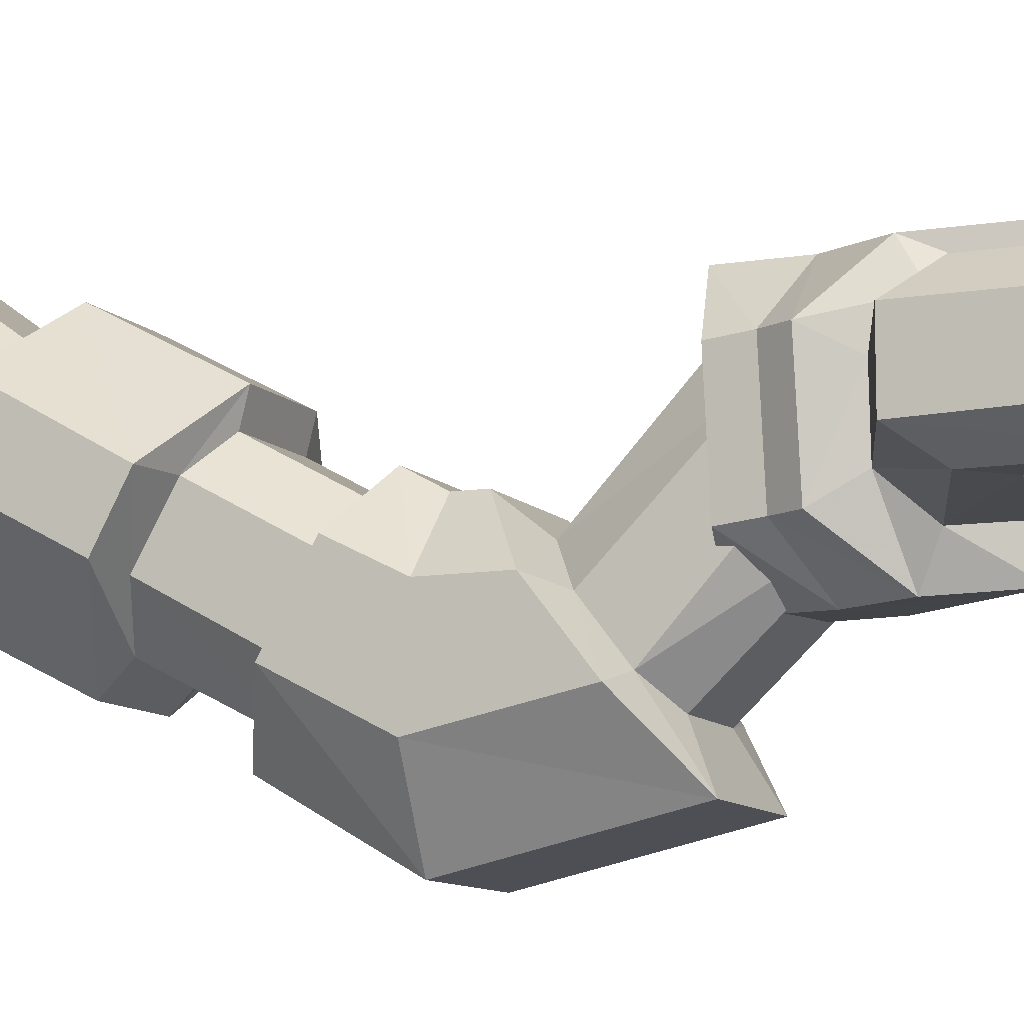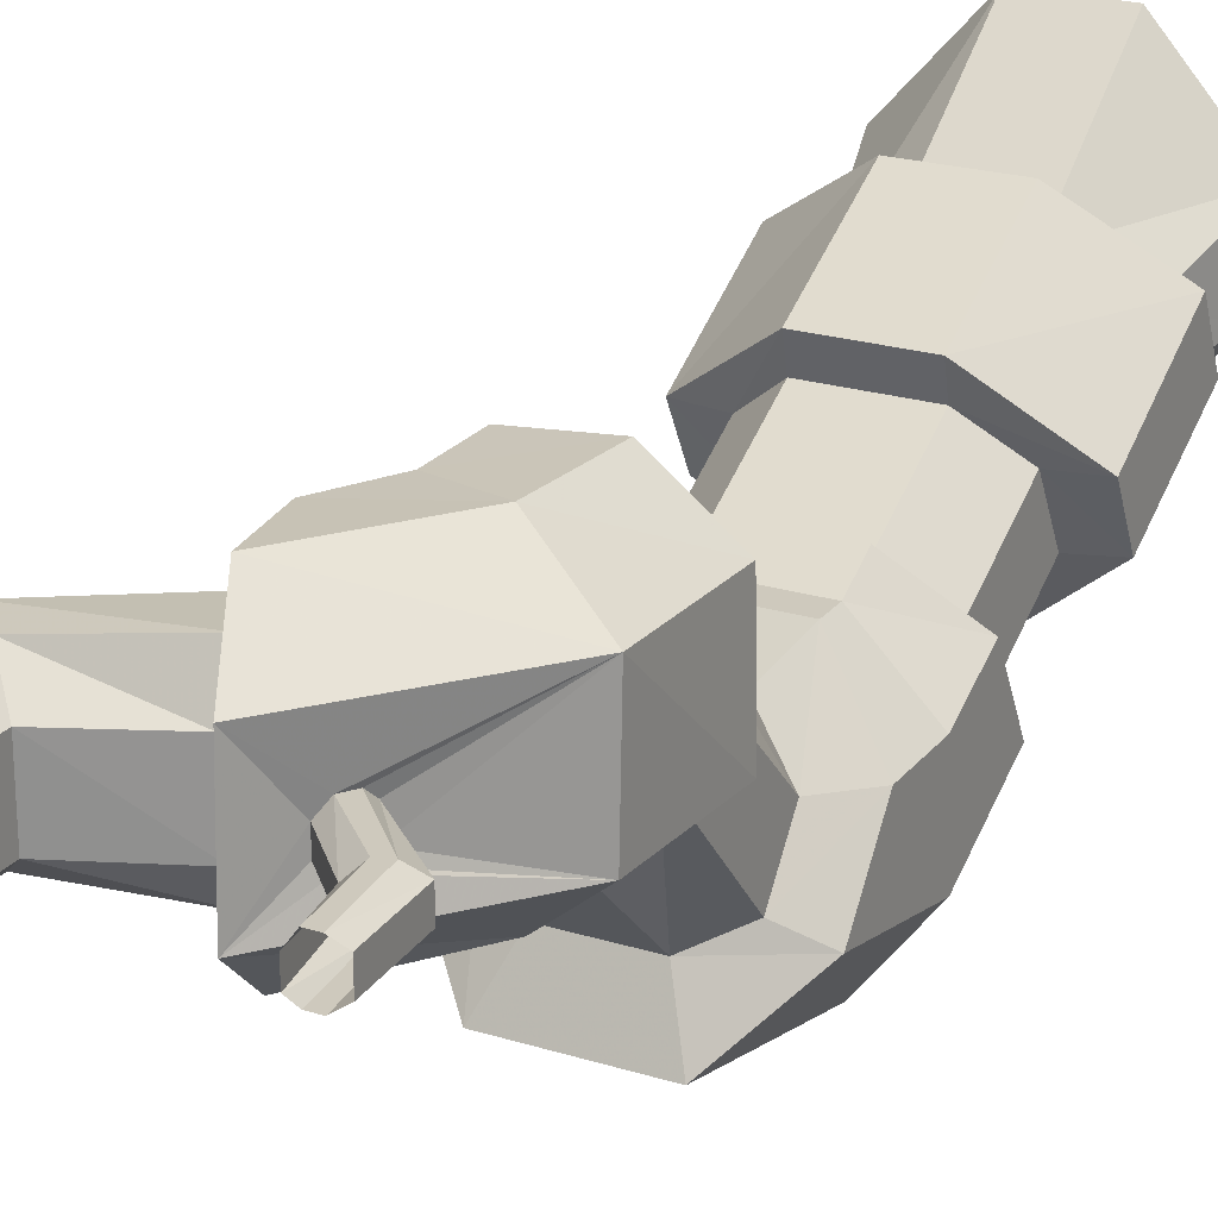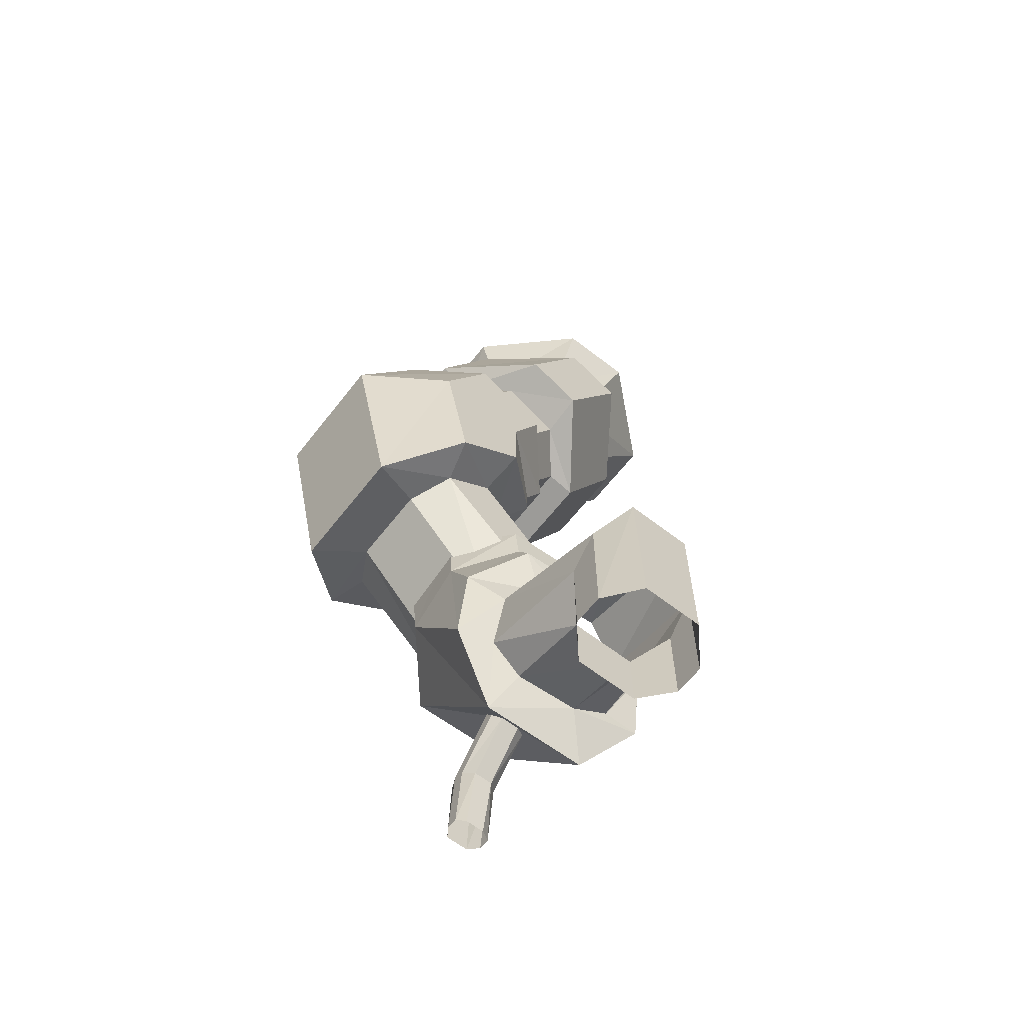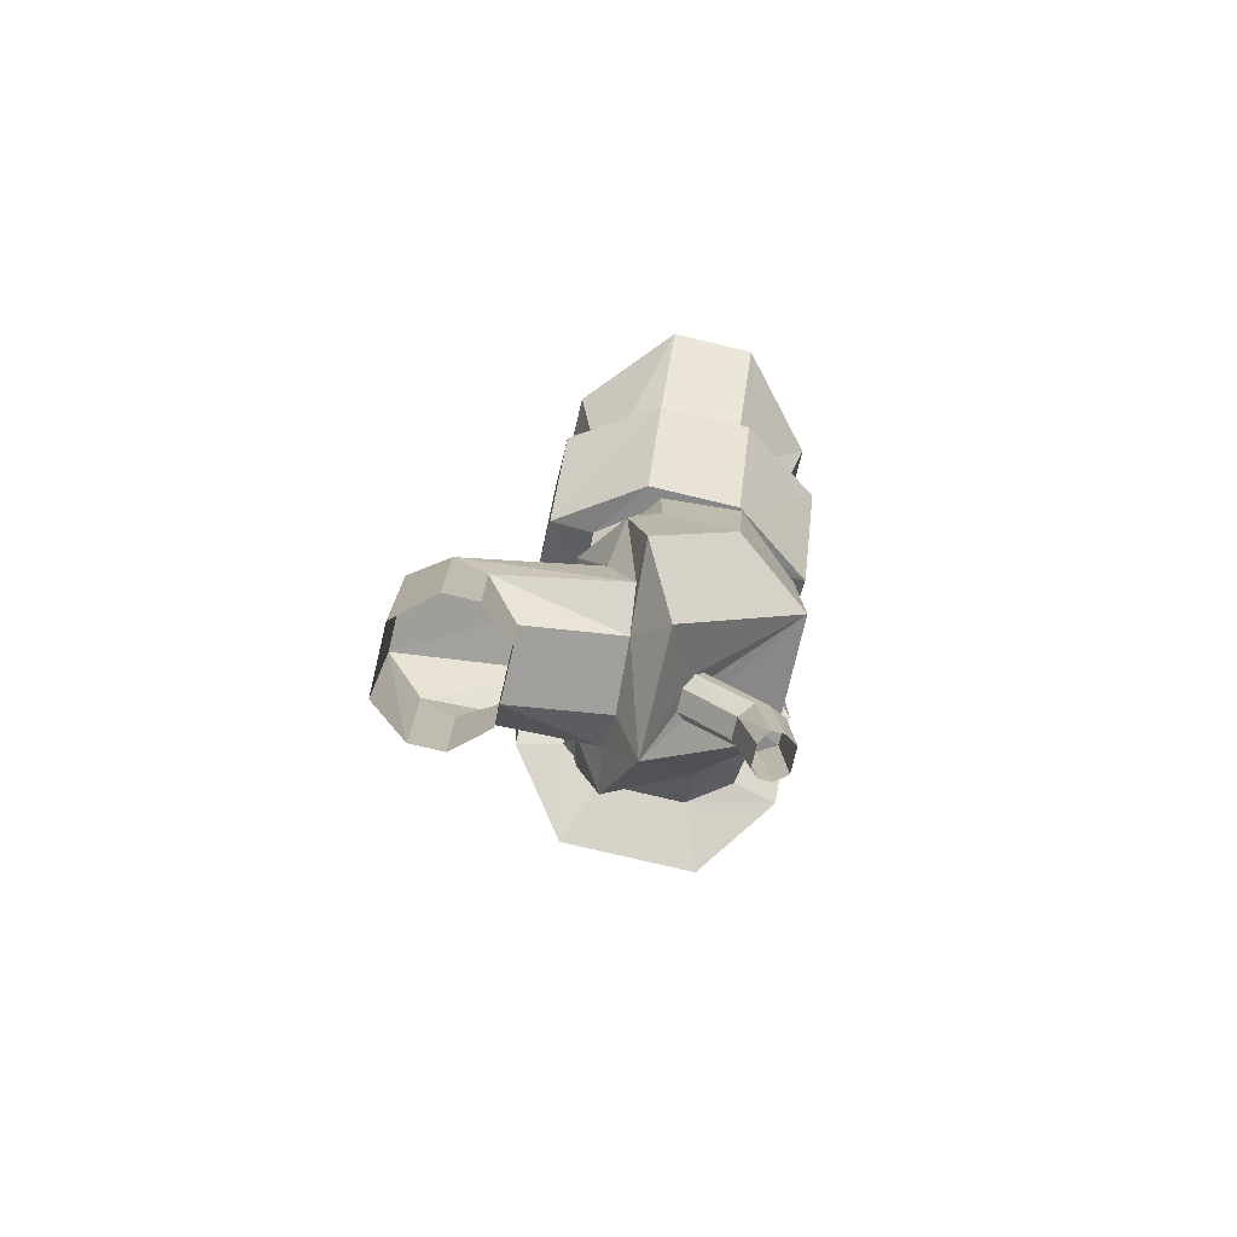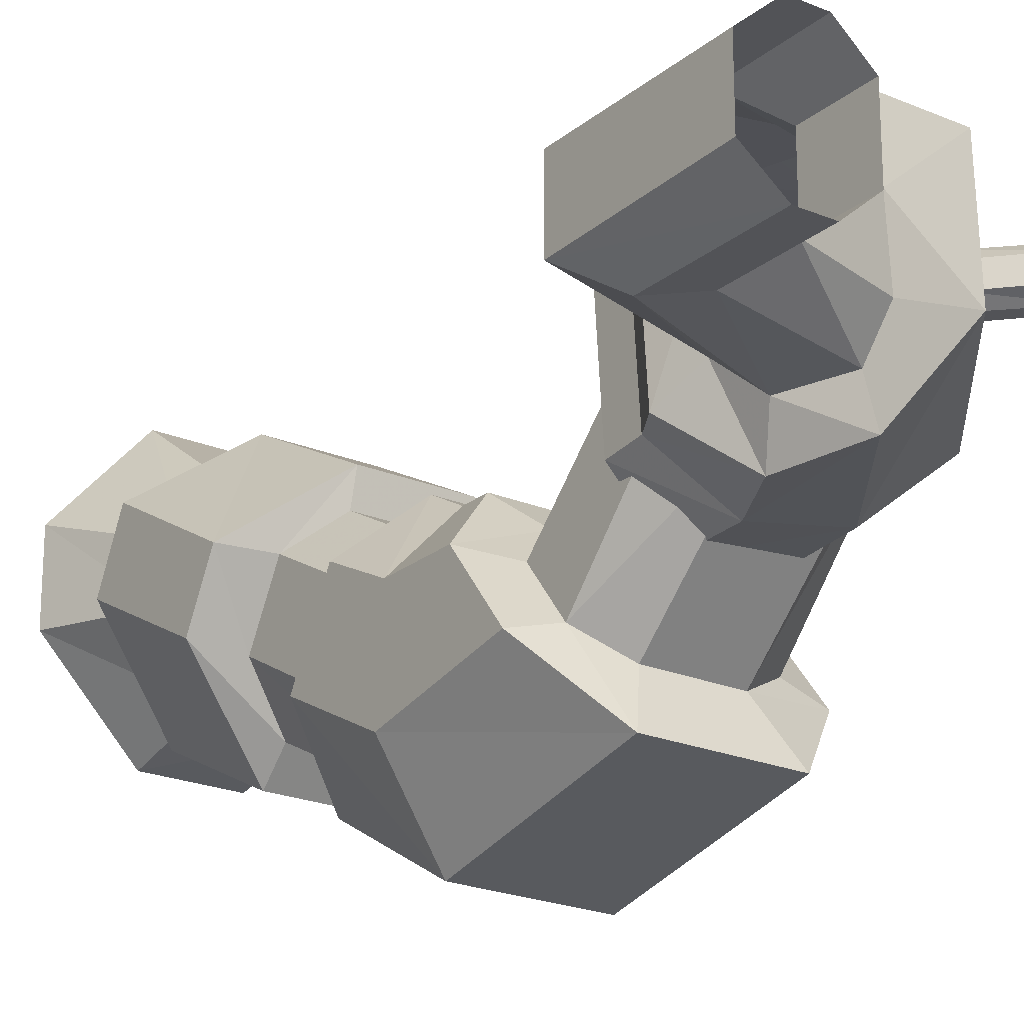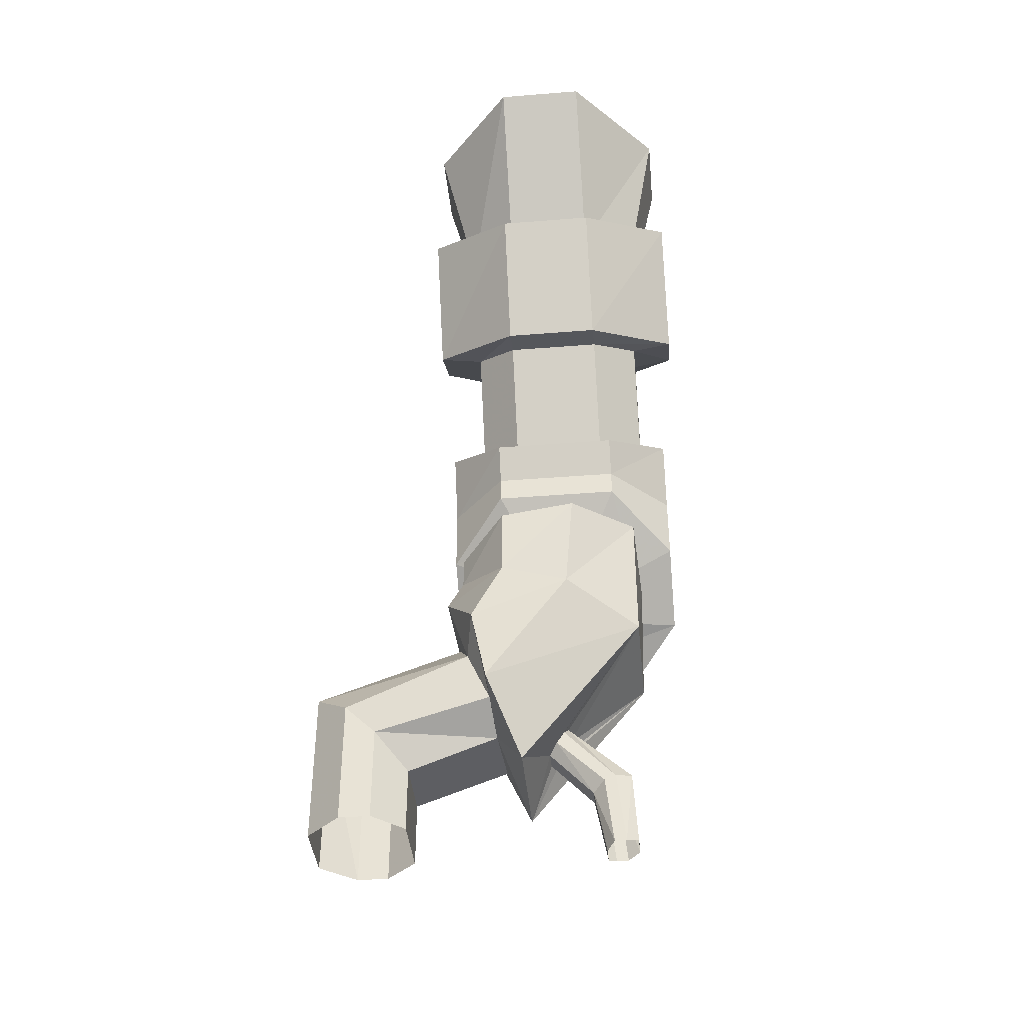
<metadata>
{"format":"obj","ext":"obj","renderer":"f3d","projection":"perspective","resolution":1024,"background":"white","views":[{"elev":-10.0,"azim":-66.7,"up":"+Z"},{"elev":22.7,"azim":27.9,"up":"+Z"},{"elev":-63.4,"azim":-128.0,"up":"+Y"},{"elev":-76.5,"azim":-13.4,"up":"+Y"},{"elev":-22.3,"azim":-35.9,"up":"+Z"},{"elev":-40.7,"azim":5.6,"up":"+Y"}]}
</metadata>
<code>
o object/6030
v 24 -153 -42
v 23 -152 -13
v 23 -187 -12
v 23 -188 -41
v 10 -156 -55
v 7 -182 -55
v -9 -158 -56
v -10 -176 -56
v -23 -160 -44
v -23 -169 -43
v -24 -159 -15
v -24 -168 -14
v -12 -156 0
v -12 -174 0
v 7 -154 1
v 5 -180 1
v -16 -209 1
v -8 -226 -12
v 0 -214 -24
v 2 -211 -24
v 3 -209 -26
v 3 -209 -32
v 2 -211 -34
v 0 -214 -34
v -8 -227 -41
v -13 -210 -55
v -18 -191 -56
v -27 -176 -43
v -28 -175 -14
v -20 -189 0
v -16 -209 -9
v -15 -215 -19
v -2 -216 -27
v 9 -228 -27
v 12 -226 -24
v 15 -225 -24
v 19 -224 -26
v 19 -224 -32
v 15 -225 -34
v 12 -226 -34
v -2 -216 -32
v 9 -228 -32
v 12 -245 -32
v 12 -245 -27
v 14 -244 -24
v 17 -244 -24
v 20 -243 -26
v 20 -243 -32
v 17 -244 -34
v 14 -244 -34
v -14 -215 -36
v -38 -223 -20
v -38 -223 -37
v -15 -209 -45
v -46 -215 -13
v -46 -240 -13
v -38 -240 -20
v -38 -240 -37
v -46 -215 -44
v -21 -196 -46
v -22 -195 -10
v -54 -207 -13
v -54 -240 -13
v -25 -186 -20
v -63 -199 -21
v -63 -240 -21
v -24 -186 -37
v -63 -199 -38
v -63 -240 -37
v -54 -207 -44
v -54 -240 -44
v -46 -240 -44
v -10 0 -48
v 13 0 -48
v 13 -23 -43
v -10 -24 -42
v -32 0 -25
v -24 -31 -28
v -32 0 -4
v -23 -36 -17
v -10 0 21
v -10 -39 -7
v 13 0 21
v 13 -39 -7
v 35 0 -4
v 27 -35 -17
v 35 0 -25
v 28 -31 -28
v -11 -53 -57
v 14 -53 -57
v 14 -86 -74
v -11 -86 -74
v -22 -58 -45
v -34 -57 -44
v -11 -46 -64
v 14 -46 -64
v 26 -58 -45
v 26 -91 -63
v 26 -67 -29
v 26 -100 -47
v 14 -72 -20
v 14 -105 -38
v -11 -72 -20
v -11 -105 -38
v -22 -67 -29
v -22 -100 -47
v -22 -91 -63
v -10 -151 -71
v 11 -151 -71
v 11 -183 -41
v -10 -183 -41
v -20 -146 -65
v -16 -158 -85
v 17 -158 -85
v 33 -145 -68
v 22 -146 -65
v 22 -176 -32
v 22 -136 -52
v 22 -167 -21
v 11 -129 -42
v 11 -157 -12
v -10 -129 -42
v -10 -157 -12
v -20 -136 -52
v -20 -167 -21
v -20 -176 -32
v -11 -14 -48
v 14 -14 -48
v -34 -25 -27
v -34 -33 -11
v -34 -65 -29
v -11 -42 5
v -11 -74 -12
v 14 -42 5
v 14 -74 -12
v 37 -33 -11
v 37 -65 -29
v 37 -25 -27
v 37 -57 -44
v -16 -109 -96
v 17 -109 -96
v -31 -111 -75
v -31 -86 -62
v -16 -78 -78
v 17 -78 -78
v 33 -111 -75
v 33 -113 -50
v 33 -131 -50
v 17 -120 -34
v -16 -120 -34
v -31 -131 -50
v -31 -145 -68
v -31 -113 -50
v -31 -97 -42
v 17 -113 -34
v -16 -113 -34
v 33 -86 -62
v 33 -97 -42
v 17 -104 -29
v -16 -104 -29
f 1 2 3
f 1 3 4
f 1 4 5
f 5 4 6
f 5 6 7
f 7 6 8
f 7 8 9
f 9 8 10
f 9 10 11
f 11 10 12
f 11 12 13
f 13 12 14
f 13 14 15
f 15 14 16
f 15 16 2
f 2 16 3
f 3 16 17
f 3 17 18
f 3 18 19
f 3 19 20
f 3 20 21
f 3 21 22
f 3 22 4
f 4 22 23
f 4 23 24
f 4 24 25
f 4 25 6
f 6 25 26
f 6 26 8
f 8 26 27
f 8 27 10
f 10 27 28
f 10 28 12
f 12 28 29
f 12 29 14
f 14 29 30
f 14 30 16
f 16 30 17
f 17 30 31
f 17 31 32
f 17 32 18
f 18 32 25
f 18 25 33
f 18 33 19
f 19 33 34
f 19 34 35
f 19 35 20
f 20 35 36
f 20 36 21
f 21 36 37
f 21 37 22
f 22 37 38
f 22 38 23
f 23 38 39
f 23 39 24
f 24 39 40
f 24 40 41
f 24 41 25
f 25 41 33
f 33 41 42
f 33 42 34
f 34 42 43
f 34 43 44
f 34 44 42
f 34 42 40
f 34 40 39
f 34 39 38
f 34 38 37
f 34 37 36
f 34 36 35
f 34 35 45
f 34 45 44
f 34 44 35
f 35 44 45
f 35 45 36
f 35 36 46
f 35 46 45
f 45 46 36
f 36 46 37
f 36 37 47
f 36 47 46
f 46 47 37
f 37 47 38
f 37 38 48
f 37 48 47
f 47 48 38
f 38 48 39
f 38 39 49
f 38 49 48
f 48 49 39
f 39 49 40
f 39 40 50
f 39 50 49
f 49 50 40
f 40 50 42
f 40 42 43
f 40 43 50
f 50 43 42
f 51 32 52
f 51 52 53
f 51 53 54
f 51 54 25
f 51 25 32
f 32 31 55
f 32 55 52
f 52 55 56
f 52 56 57
f 52 57 53
f 53 57 58
f 53 58 59
f 53 59 54
f 54 59 60
f 54 60 26
f 54 26 25
f 31 61 62
f 31 62 55
f 55 62 63
f 55 63 56
f 61 64 65
f 61 65 62
f 62 65 66
f 62 66 63
f 64 67 68
f 64 68 65
f 65 68 69
f 65 69 66
f 67 60 70
f 67 70 68
f 68 70 71
f 68 71 69
f 60 59 70
f 70 59 72
f 70 72 71
f 59 58 72
f 73 74 75
f 73 75 76
f 73 76 77
f 77 76 78
f 77 78 79
f 79 78 80
f 79 80 81
f 81 80 82
f 81 82 83
f 83 82 84
f 83 84 85
f 85 84 86
f 85 86 87
f 87 86 88
f 87 88 74
f 74 88 75
f 89 90 91
f 89 91 92
f 89 92 93
f 89 93 94
f 89 94 95
f 89 95 90
f 90 95 96
f 90 96 97
f 90 97 98
f 90 98 91
f 97 99 100
f 97 100 98
f 99 101 102
f 99 102 100
f 101 103 104
f 101 104 102
f 103 105 106
f 103 106 104
f 105 93 107
f 105 107 106
f 93 92 107
f 108 109 110
f 108 110 111
f 108 111 112
f 108 112 113
f 108 113 109
f 109 113 114
f 109 114 115
f 109 115 116
f 109 116 117
f 109 117 110
f 116 118 119
f 116 119 117
f 118 120 121
f 118 121 119
f 120 122 123
f 120 123 121
f 122 124 125
f 122 125 123
f 124 112 126
f 124 126 125
f 112 111 126
f 127 128 96
f 127 96 95
f 127 95 129
f 129 95 94
f 129 94 130
f 130 94 131
f 130 131 132
f 132 131 133
f 132 133 134
f 134 133 135
f 134 135 136
f 136 135 137
f 136 137 138
f 138 137 139
f 138 139 128
f 128 139 96
f 96 139 97
f 97 139 99
f 99 139 137
f 99 137 101
f 101 137 135
f 101 135 103
f 103 135 133
f 103 133 105
f 105 133 131
f 105 131 93
f 93 131 94
f 140 141 114
f 140 114 113
f 140 113 142
f 140 142 143
f 140 143 144
f 140 144 141
f 141 144 145
f 141 145 146
f 141 146 115
f 141 115 114
f 146 147 148
f 146 148 115
f 115 148 116
f 116 148 118
f 118 148 149
f 118 149 120
f 120 149 150
f 120 150 122
f 122 150 151
f 122 151 124
f 124 151 152
f 124 152 112
f 112 152 113
f 113 152 142
f 142 152 153
f 142 153 154
f 142 154 143
f 147 155 149
f 147 149 148
f 155 156 150
f 155 150 149
f 156 153 151
f 156 151 150
f 153 152 151
f 145 157 146
f 146 157 147
f 147 157 158
f 147 158 155
f 155 158 159
f 155 159 156
f 156 159 160
f 156 160 153
f 153 160 154
f 44 43 42
f 41 40 42
f 31 30 61
f 61 30 29
f 61 29 64
f 64 29 28
f 64 28 67
f 67 28 27
f 67 27 60
f 60 27 26

</code>
